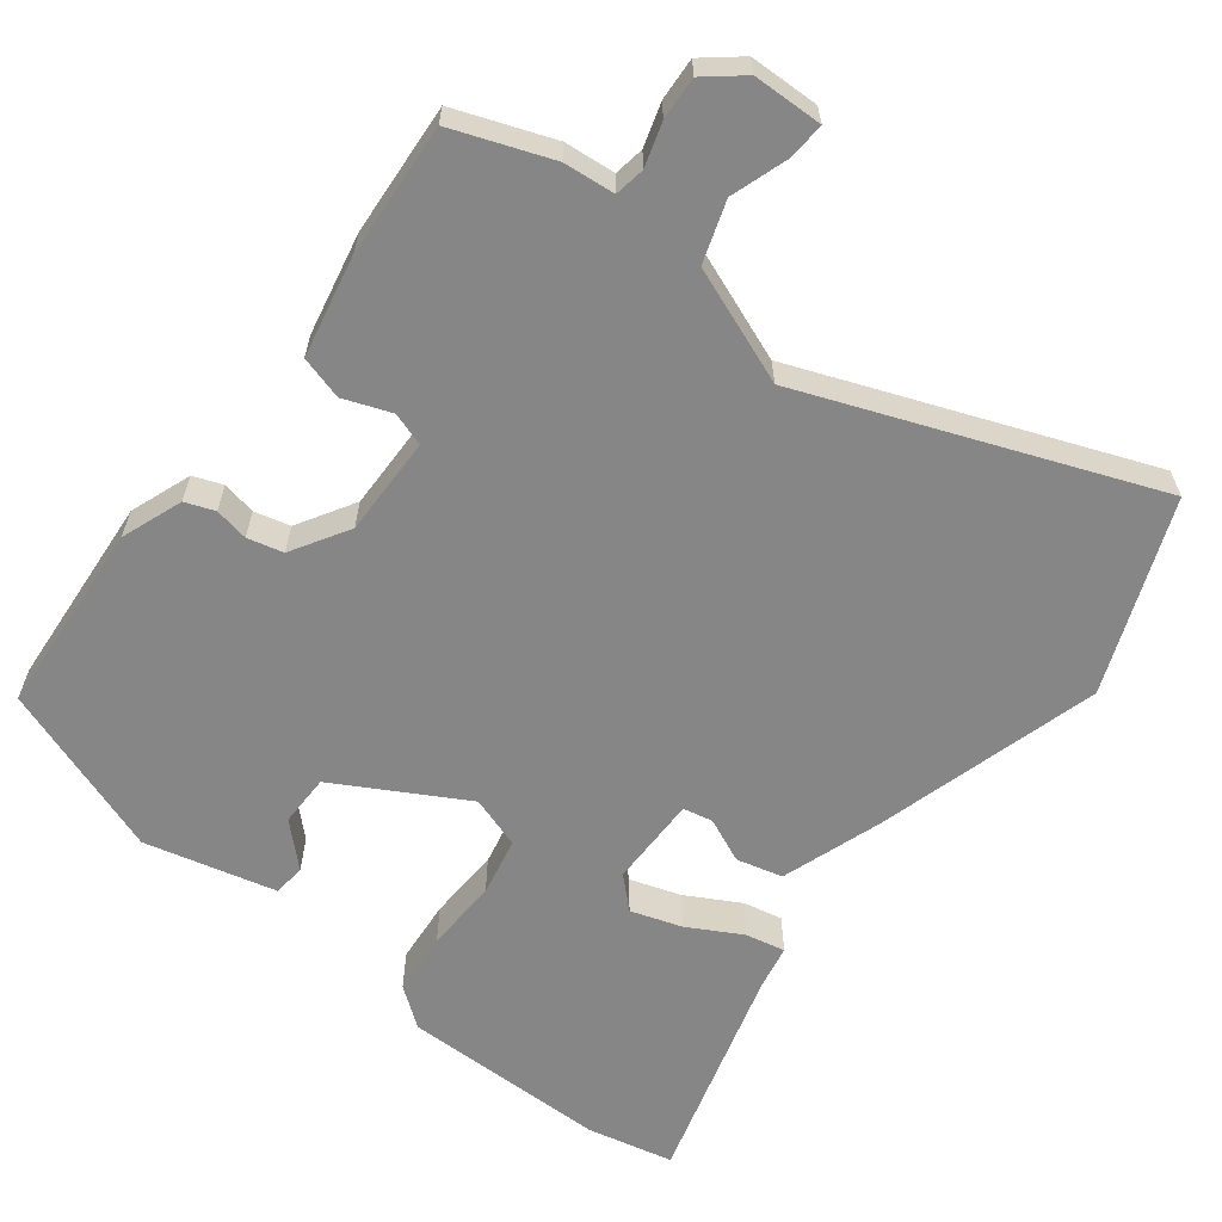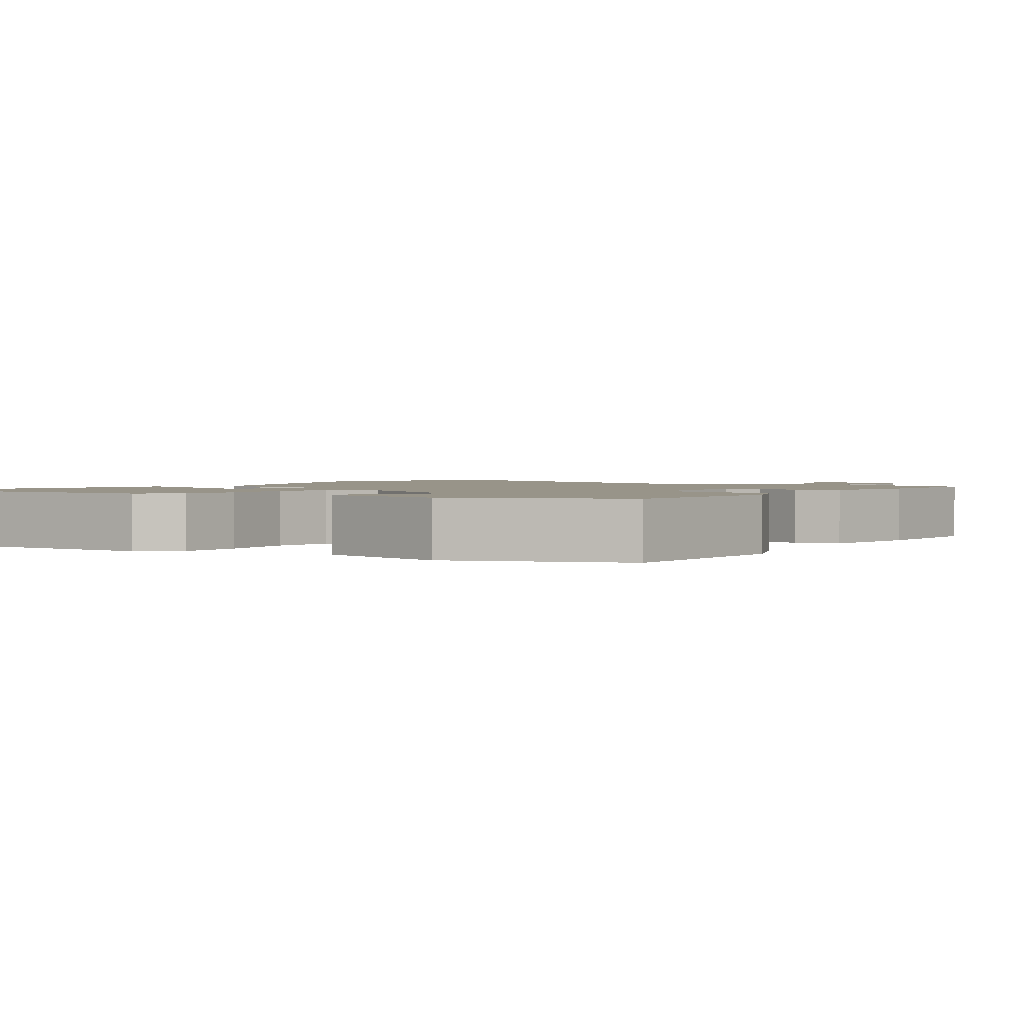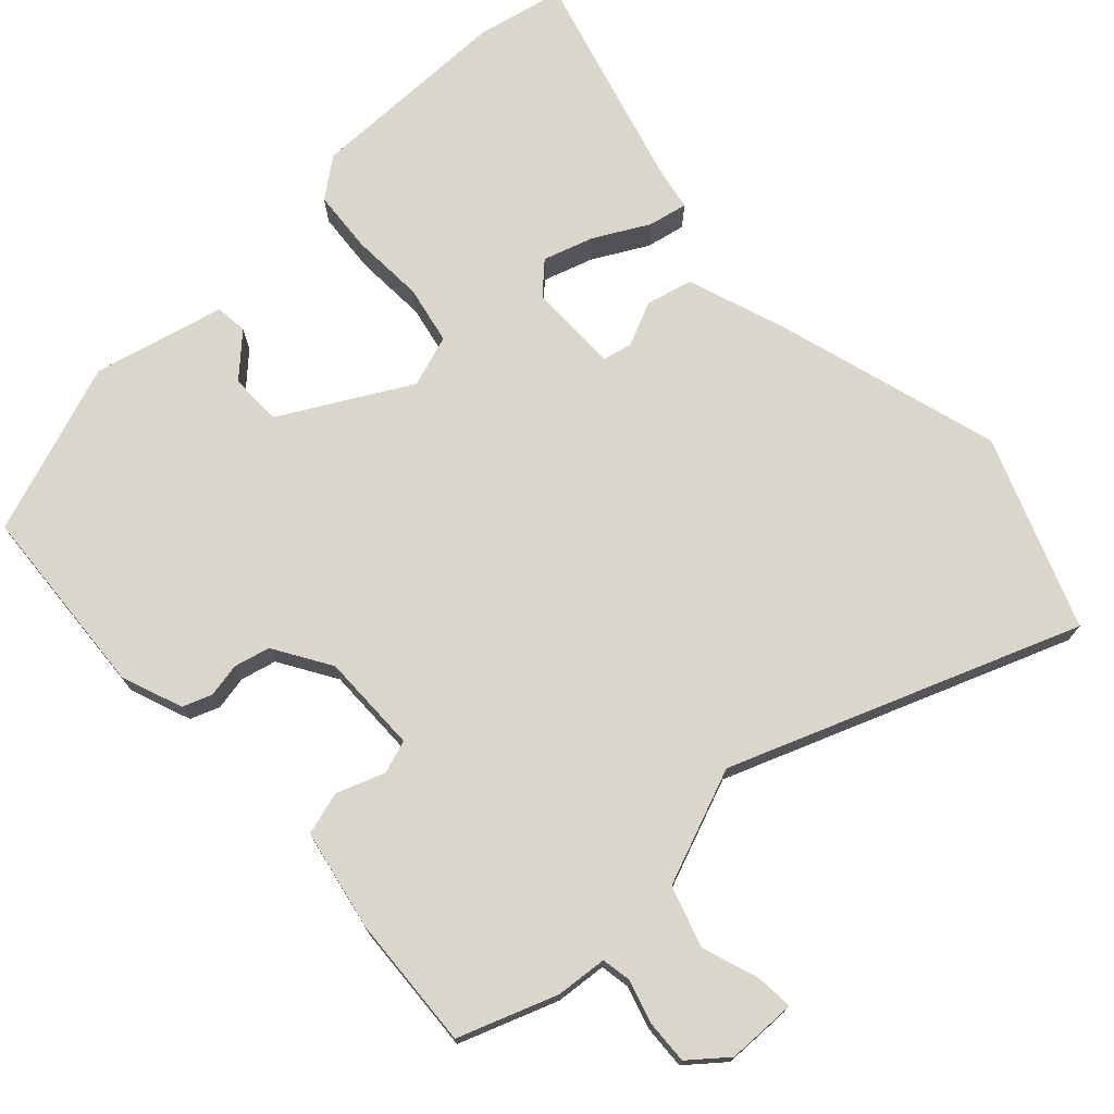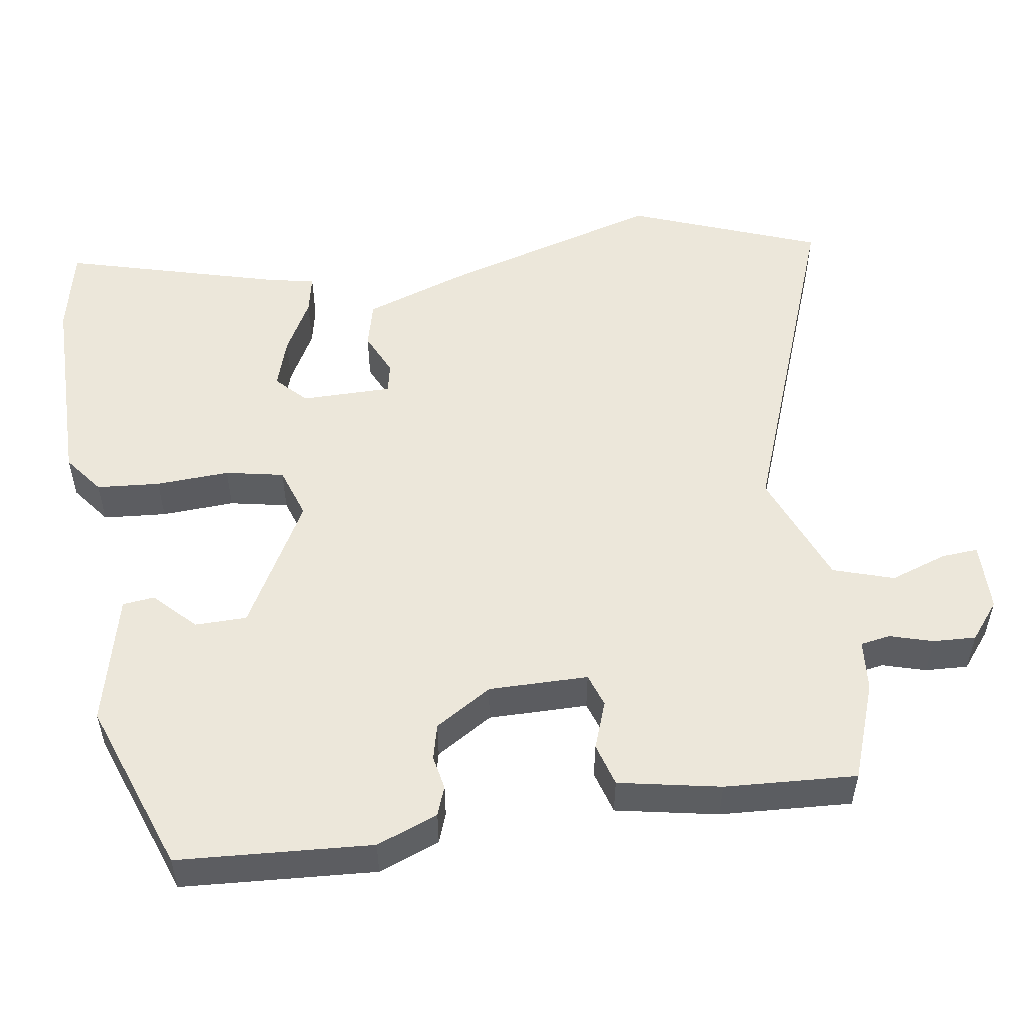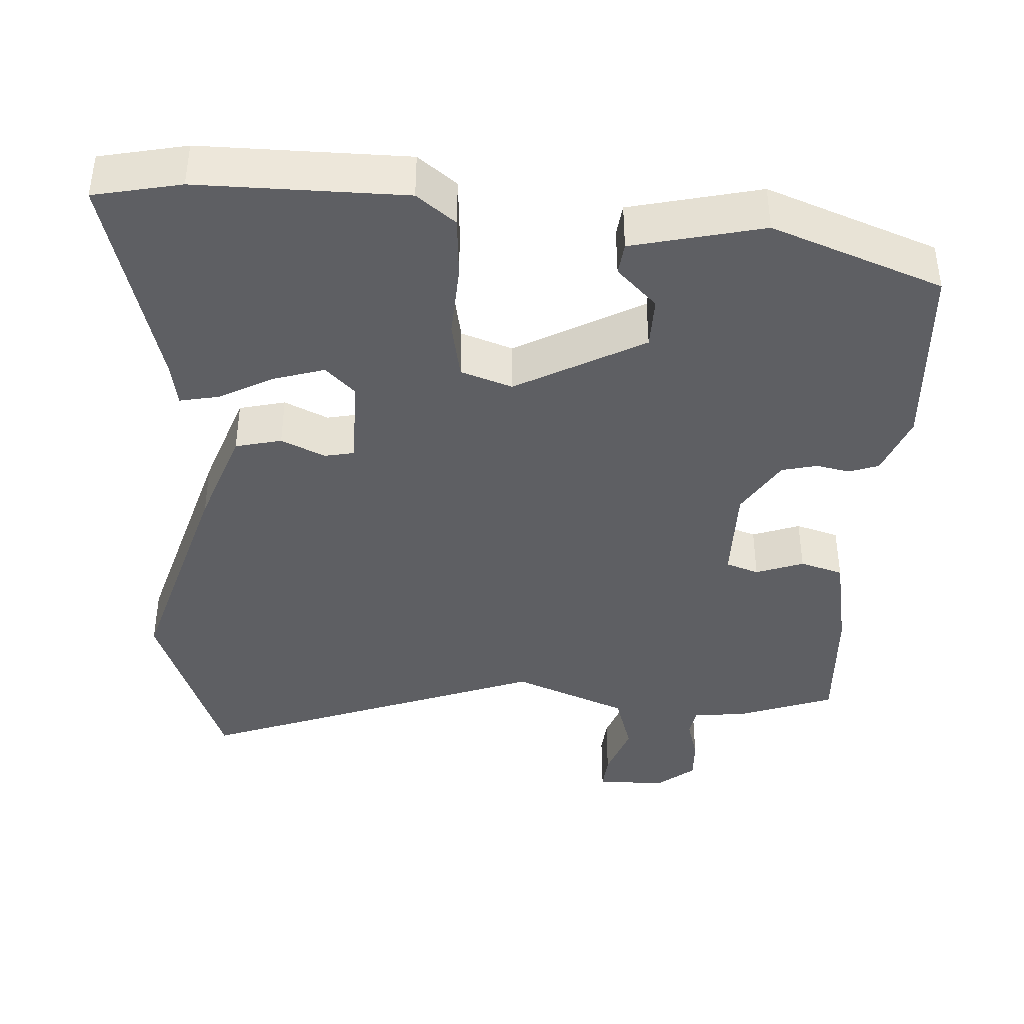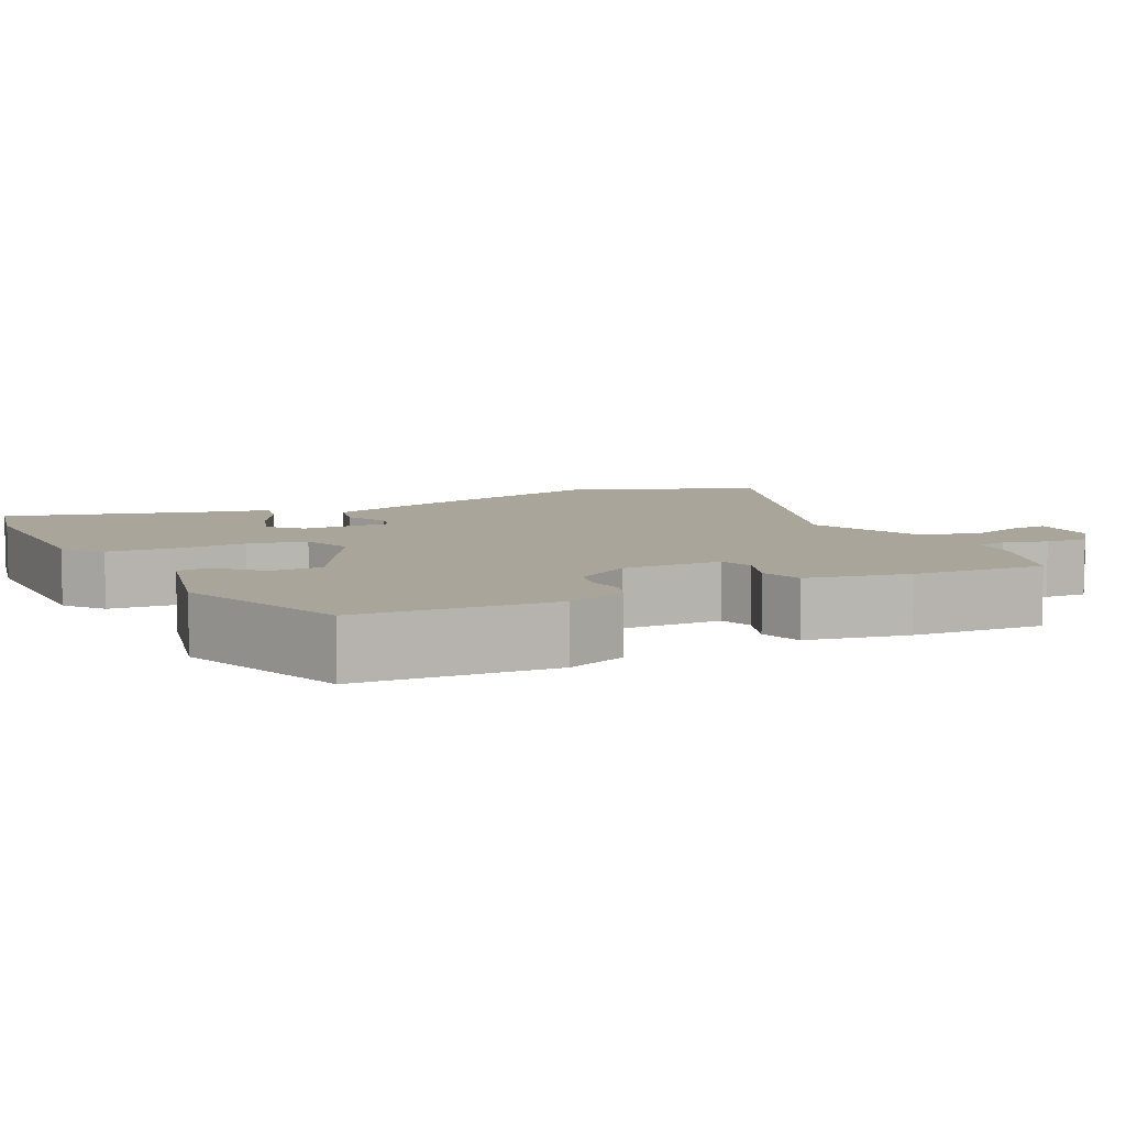
<metadata>
{"format":"obj","ext":"obj","renderer":"f3d","projection":"perspective","resolution":1024,"background":"white","views":[{"elev":-62.1,"azim":144.5,"up":"+Y"},{"elev":1.7,"azim":34.8,"up":"+Y"},{"elev":73.5,"azim":138.9,"up":"+Y"},{"elev":52.7,"azim":83.1,"up":"+Y"},{"elev":-40.6,"azim":-2.0,"up":"+Y"},{"elev":7.5,"azim":65.3,"up":"+Y"}]}
</metadata>
<code>
v 0.485 0.07 0.379
v 0.494 0.07 0.125
v 0.461 0.07 0.046
v 0.422 0.07 0.033
v 0.378 0.07 0.043
v 0.331 0.07 0.033
v 0.283 0.07 -0.04
v 0.28 0.07 -0.17
v 0.323 0.07 -0.186
v 0.386 0.07 -0.165
v 0.442 0.07 -0.183
v 0.464 0.07 -0.317
v 0.469 0.07 -0.49
v 0.339 0.07 -0.533
v 0.272 0.07 -0.537
v 0.264 0.07 -0.576
v 0.279 0.07 -0.633
v 0.28 0.07 -0.689
v 0.23 0.07 -0.727
v 0.139 0.07 -0.726
v 0.144 0.07 -0.678
v 0.172 0.07 -0.604
v 0.149 0.07 -0.524
v 0 0.07 -0.46
v -0.459 0.07 -0.618
v -0.547 0.07 -0.366
v -0.452 0.07 -0.075
v -0.402 0.07 0.055
v -0.341 0.07 0.068
v -0.284 0.07 0.04
v -0.245 0.07 0.047
v -0.241 0.07 0.166
v -0.279 0.07 0.205
v -0.346 0.07 0.186
v -0.418 0.07 0.15
v -0.47 0.07 0.141
v -0.479 0.07 0.199
v -0.55 0.07 0.491
v -0.435 0.07 0.512
v -0.164 0.07 0.504
v -0.114 0.07 0.463
v -0.11 0.07 0.38
v -0.118 0.07 0.284
v -0.105 0.07 0.207
v -0.038 0.07 0.182
v 0.132 0.07 0.269
v 0.135 0.07 0.337
v 0.084 0.07 0.39
v 0.09 0.07 0.432
v 0.263 0.07 0.468
v 0.485 0 0.379
v 0.494 0 0.125
v 0.461 0 0.046
v 0.422 0 0.033
v 0.378 0 0.043
v 0.331 0 0.033
v 0.283 0 -0.04
v 0.28 0 -0.17
v 0.323 0 -0.186
v 0.386 0 -0.165
v 0.442 0 -0.183
v 0.464 0 -0.317
v 0.469 0 -0.49
v 0.339 0 -0.533
v 0.272 0 -0.537
v 0.264 0 -0.576
v 0.279 0 -0.633
v 0.28 0 -0.689
v 0.23 0 -0.727
v 0.139 0 -0.726
v 0.144 0 -0.678
v 0.172 0 -0.604
v 0.149 0 -0.524
v 0 0 -0.46
v -0.459 0 -0.618
v -0.547 0 -0.366
v -0.452 0 -0.075
v -0.402 0 0.055
v -0.341 0 0.068
v -0.284 0 0.04
v -0.245 0 0.047
v -0.241 0 0.166
v -0.279 0 0.205
v -0.346 0 0.186
v -0.418 0 0.15
v -0.47 0 0.141
v -0.479 0 0.199
v -0.55 0 0.491
v -0.435 0 0.512
v -0.164 0 0.504
v -0.114 0 0.463
v -0.11 0 0.38
v -0.118 0 0.284
v -0.105 0 0.207
v -0.038 0 0.182
v 0.132 0 0.269
v 0.135 0 0.337
v 0.084 0 0.39
v 0.09 0 0.432
v 0.263 0 0.468
f 1 2 3
f 50 1 3
f 49 50 3
f 48 49 3
f 47 48 3
f 3 4 5
f 47 3 5
f 46 47 5
f 45 46 5 6
f 44 45 6 7
f 41 42 43
f 40 41 43
f 39 40 43
f 38 39 43
f 37 38 43
f 34 35 36 37
f 33 34 37 43
f 32 33 43 44
f 28 29 30
f 27 28 30
f 26 27 30
f 25 26 30
f 24 25 30
f 23 24 30 31
f 20 21 22
f 19 20 22
f 18 19 22
f 17 18 22
f 16 17 22
f 15 16 22 23
f 14 15 23
f 13 14 23
f 12 13 23
f 11 12 23
f 10 11 23
f 9 10 23
f 8 9 23
f 31 32 44
f 23 31 44
f 8 23 44
f 7 8 44
f 53 52 51
f 53 51 100
f 53 100 99
f 53 99 98
f 53 98 97
f 55 54 53
f 55 53 97
f 55 97 96
f 56 55 96 95
f 57 56 95 94
f 93 92 91
f 93 91 90
f 93 90 89
f 93 89 88
f 93 88 87
f 87 86 85 84
f 93 87 84 83
f 94 93 83 82
f 80 79 78
f 80 78 77
f 80 77 76
f 80 76 75
f 80 75 74
f 81 80 74 73
f 72 71 70
f 72 70 69
f 72 69 68
f 72 68 67
f 72 67 66
f 73 72 66 65
f 73 65 64
f 73 64 63
f 73 63 62
f 73 62 61
f 73 61 60
f 73 60 59
f 73 59 58
f 94 82 81
f 94 81 73
f 94 73 58
f 94 58 57
f 1 51 52 2
f 2 52 53 3
f 3 53 54 4
f 4 54 55 5
f 5 55 56 6
f 6 56 57 7
f 7 57 58 8
f 8 58 59 9
f 9 59 60 10
f 10 60 61 11
f 11 61 62 12
f 12 62 63 13
f 13 63 64 14
f 14 64 65 15
f 15 65 66 16
f 16 66 67 17
f 17 67 68 18
f 18 68 69 19
f 19 69 70 20
f 20 70 71 21
f 21 71 72 22
f 22 72 73 23
f 23 73 74 24
f 24 74 75 25
f 25 75 76 26
f 26 76 77 27
f 27 77 78 28
f 28 78 79 29
f 29 79 80 30
f 30 80 81 31
f 31 81 82 32
f 32 82 83 33
f 33 83 84 34
f 34 84 85 35
f 35 85 86 36
f 36 86 87 37
f 37 87 88 38
f 38 88 89 39
f 39 89 90 40
f 40 90 91 41
f 41 91 92 42
f 42 92 93 43
f 43 93 94 44
f 44 94 95 45
f 45 95 96 46
f 46 96 97 47
f 47 97 98 48
f 48 98 99 49
f 49 99 100 50
f 50 100 51 1

</code>
